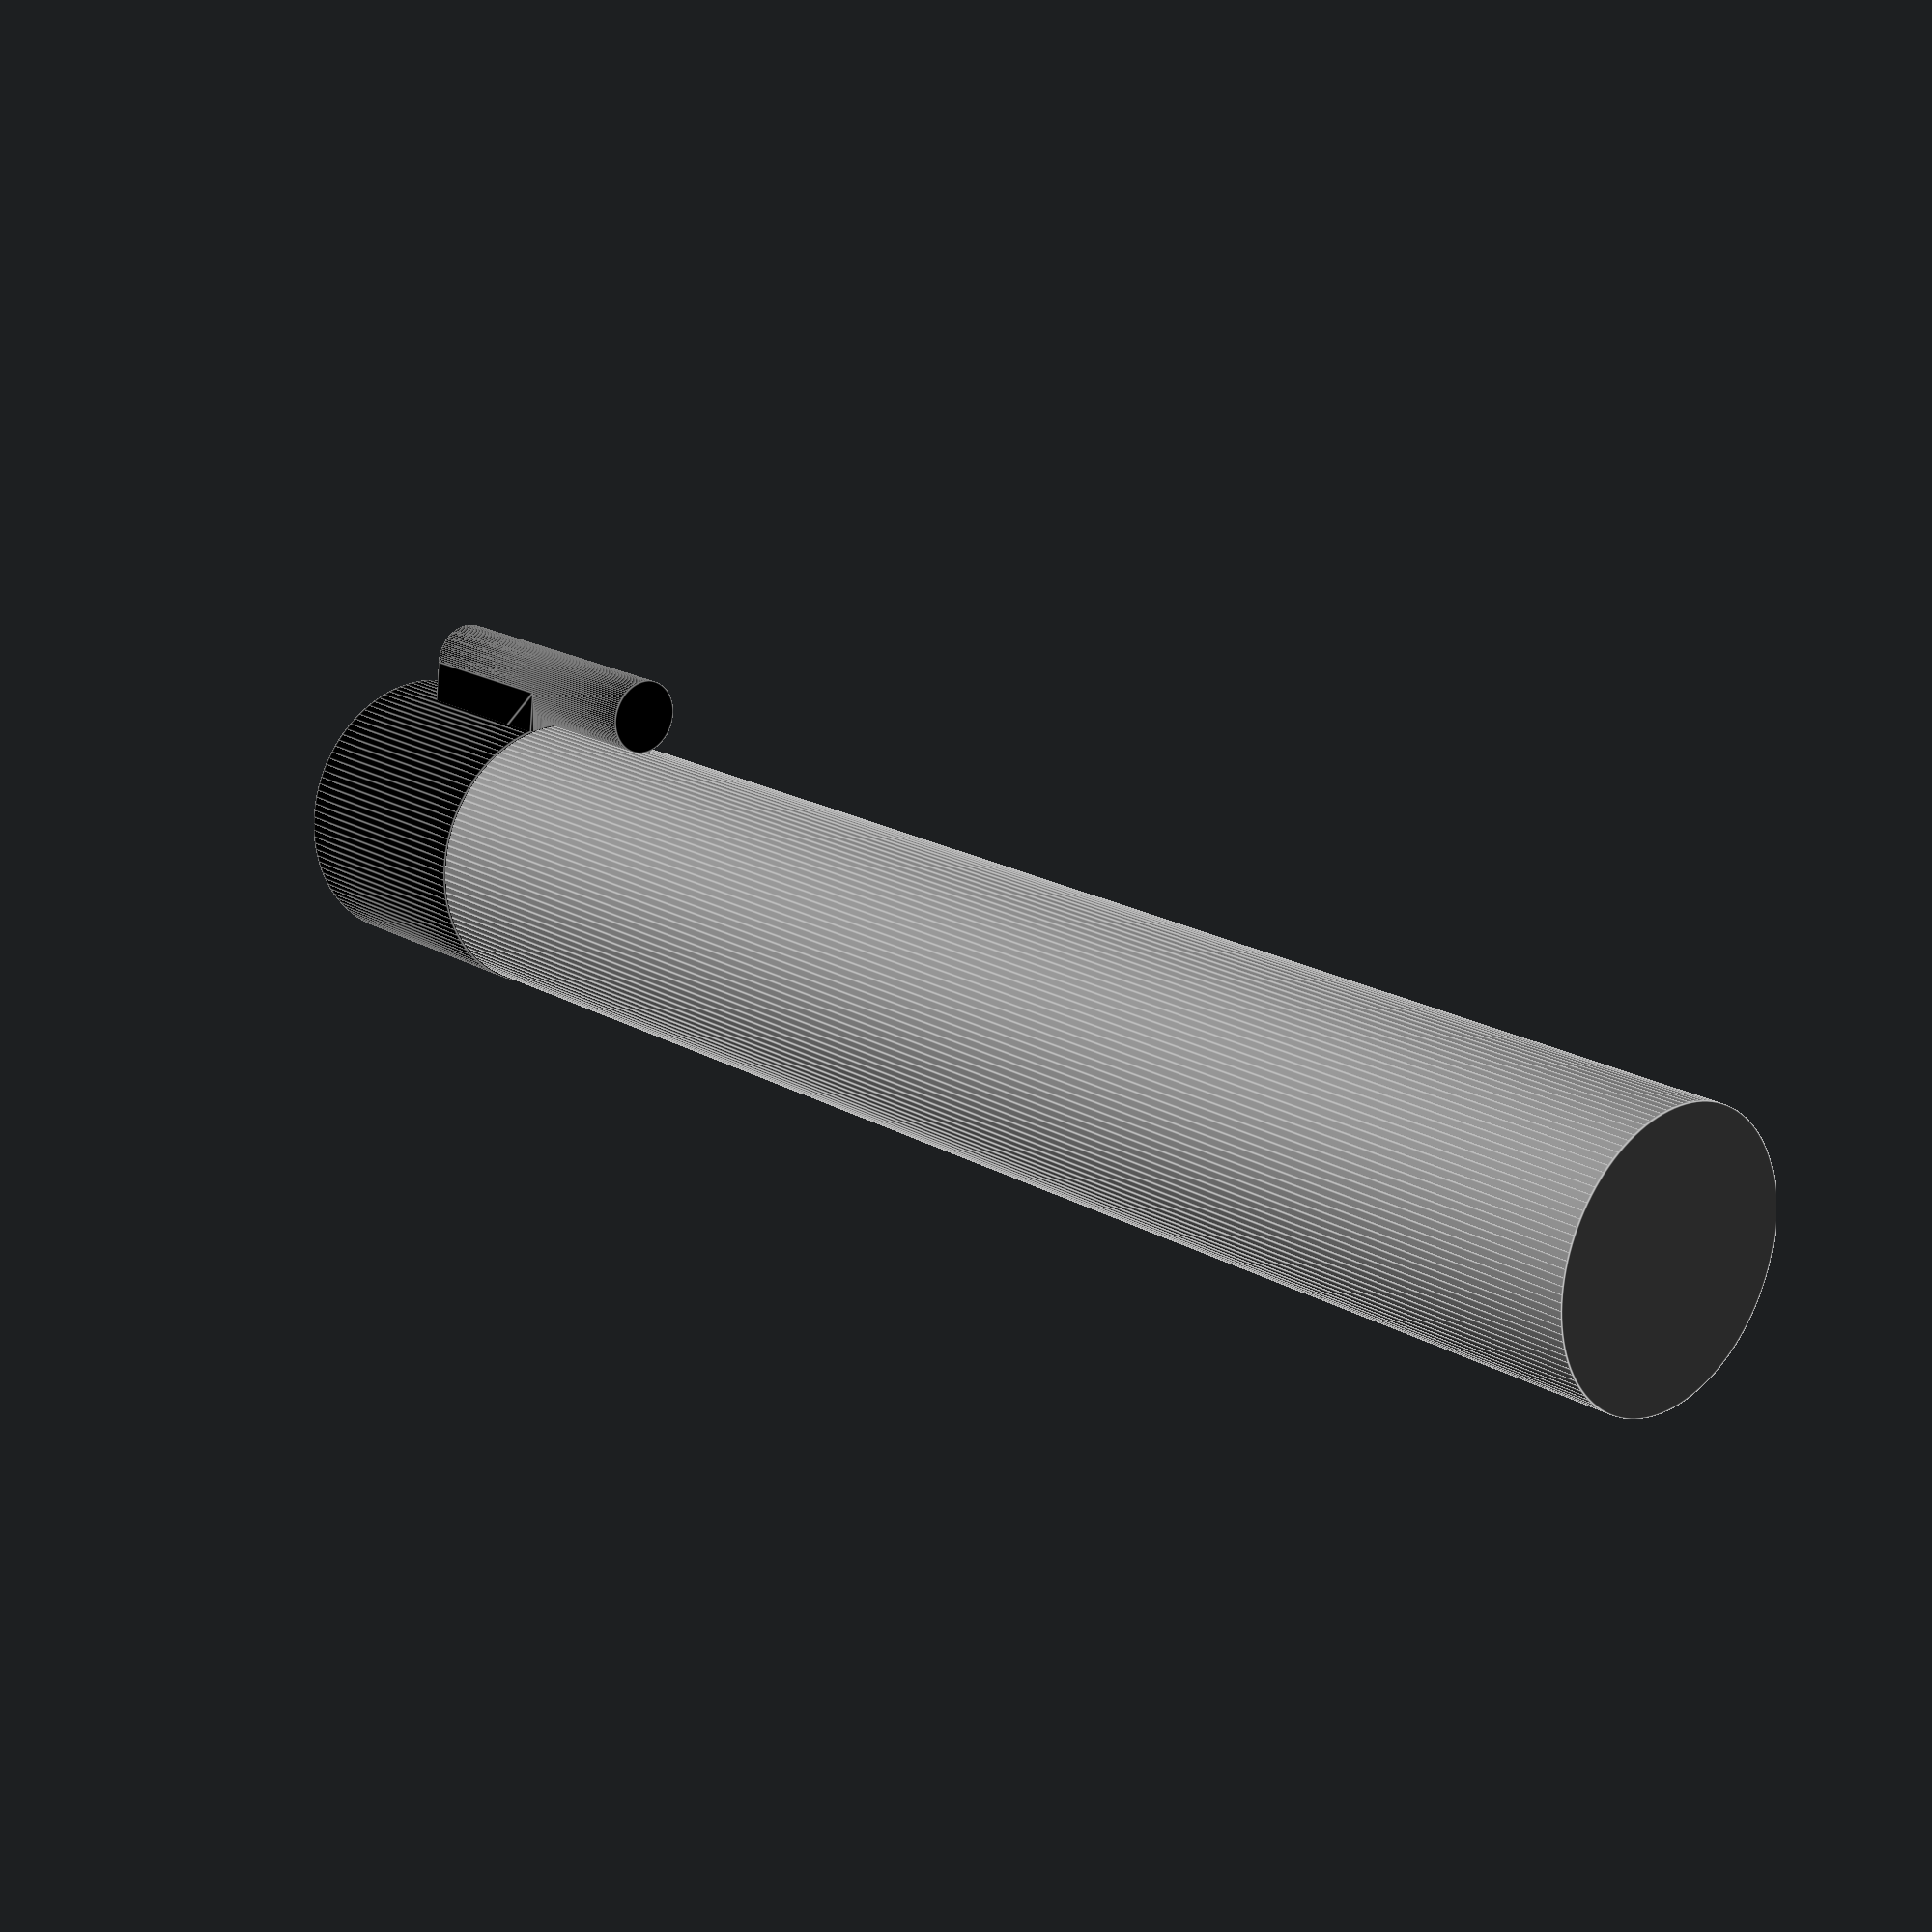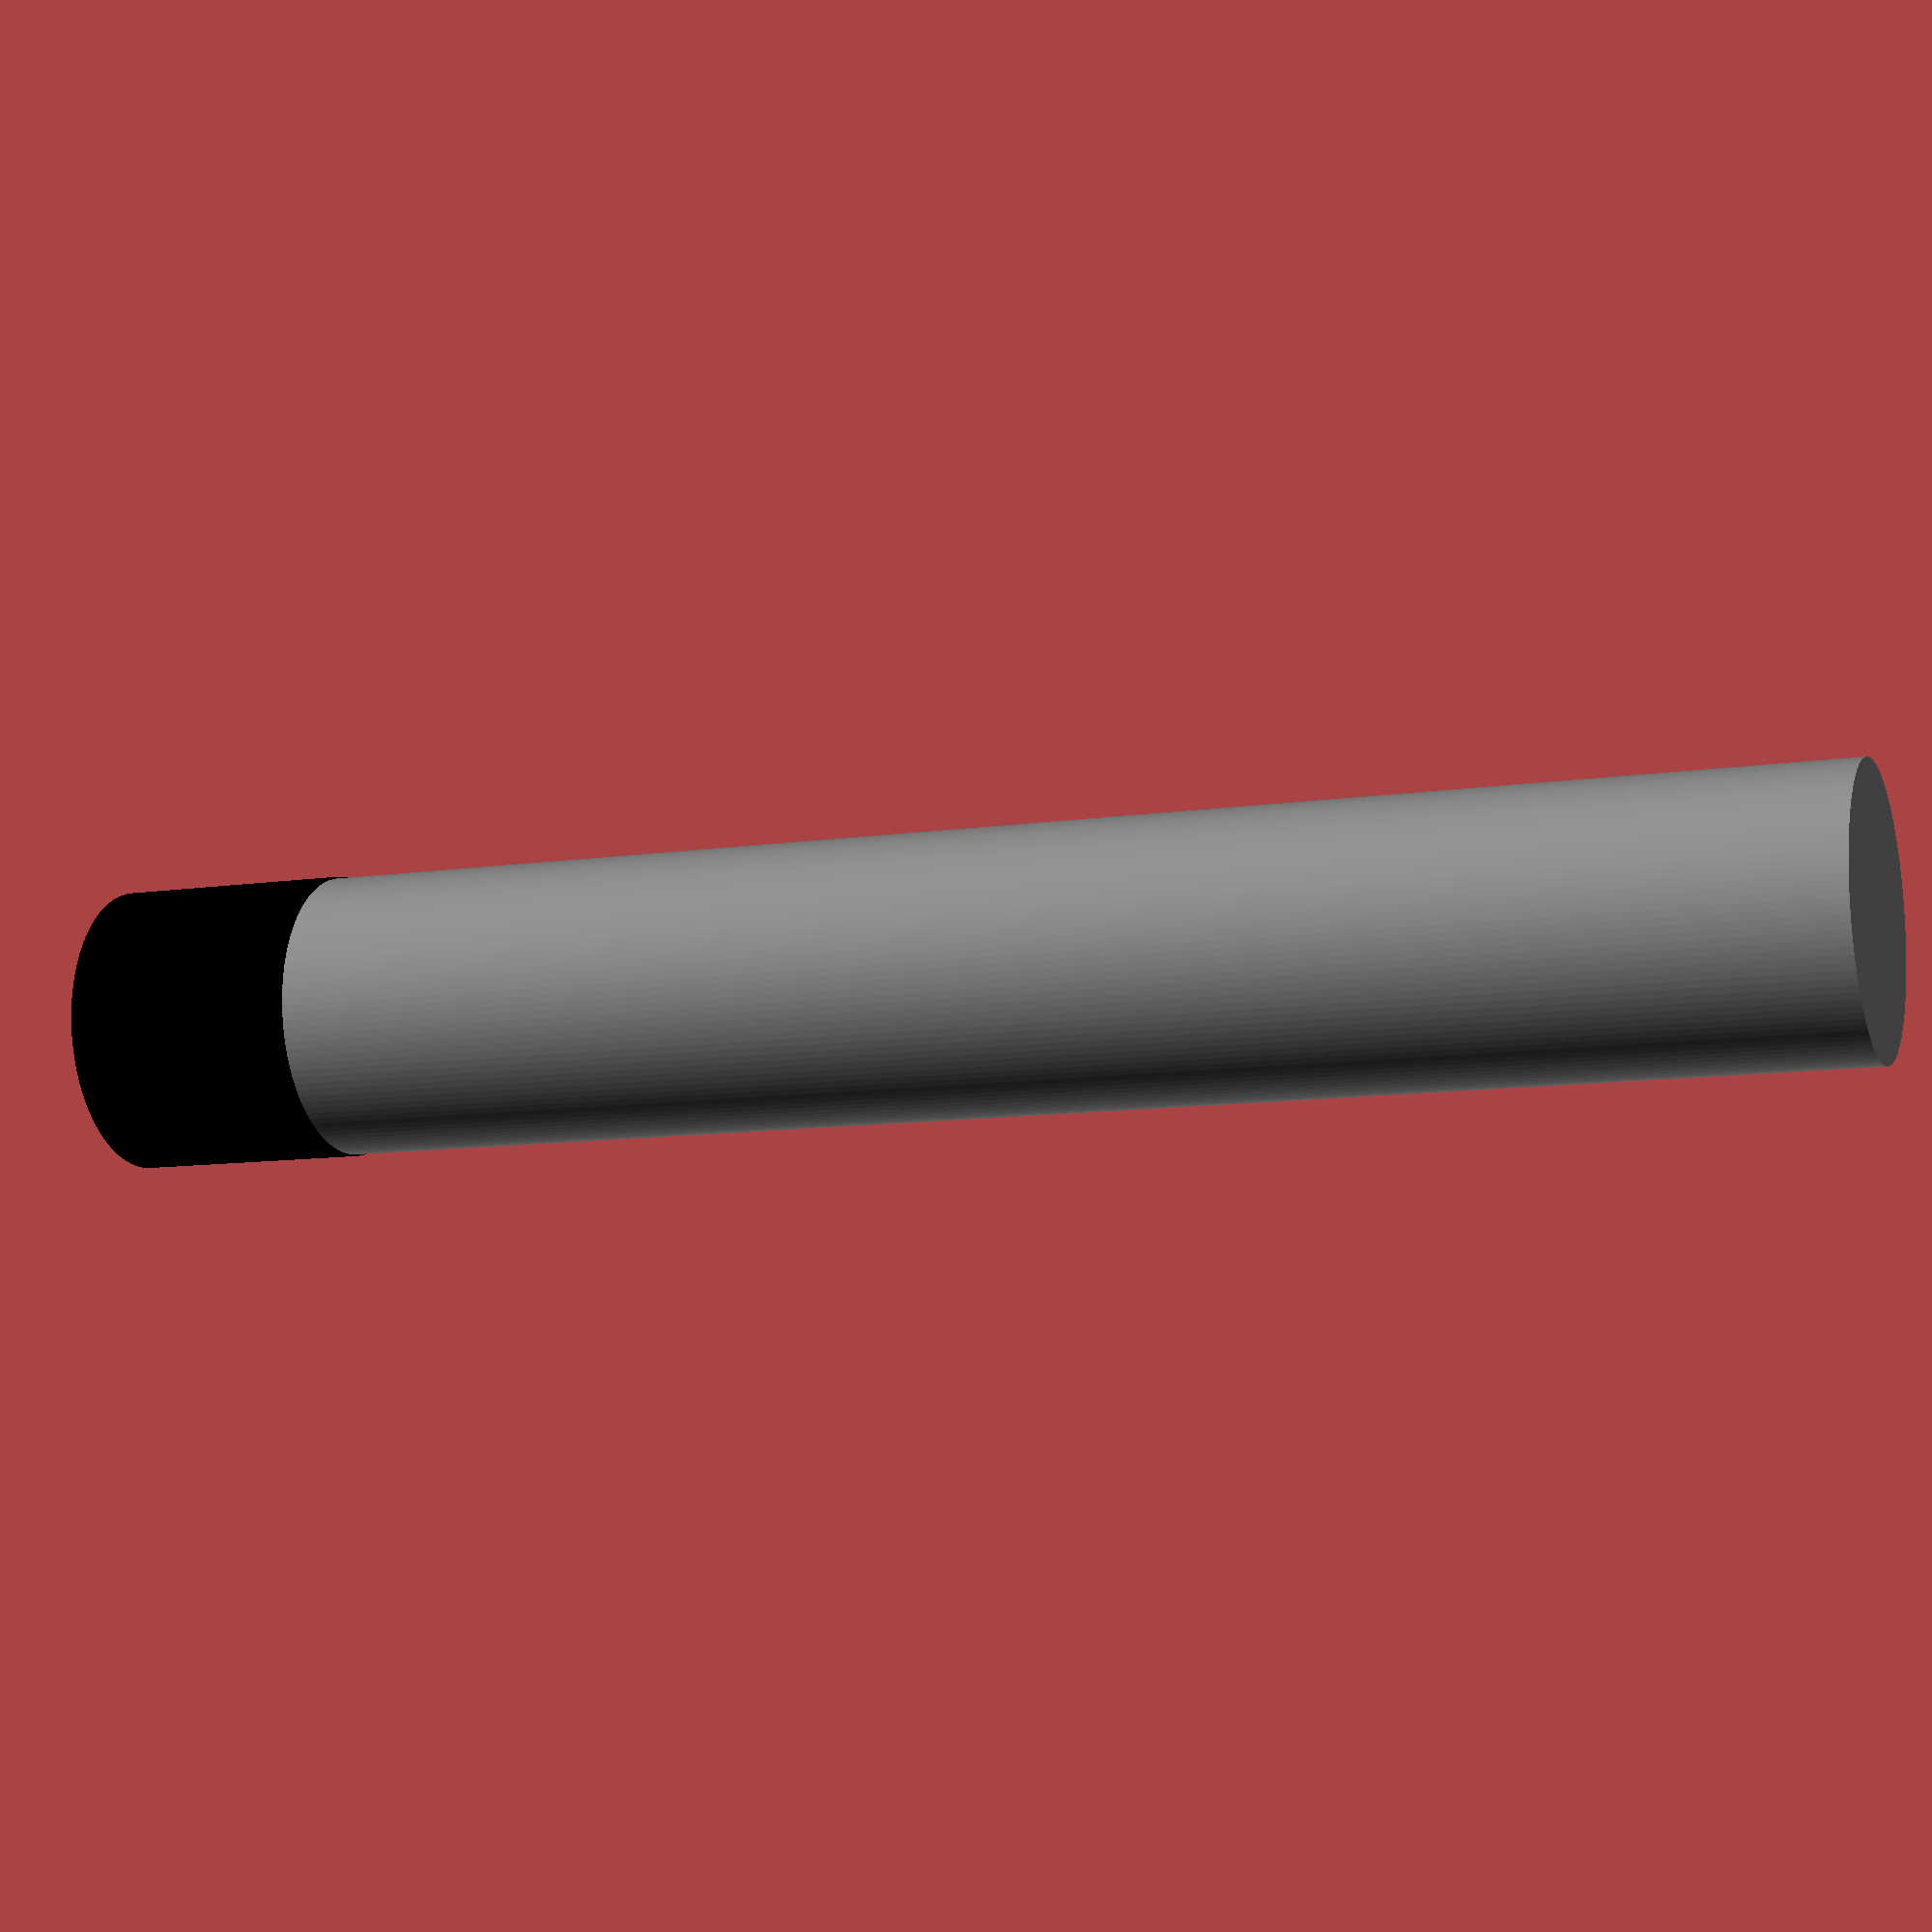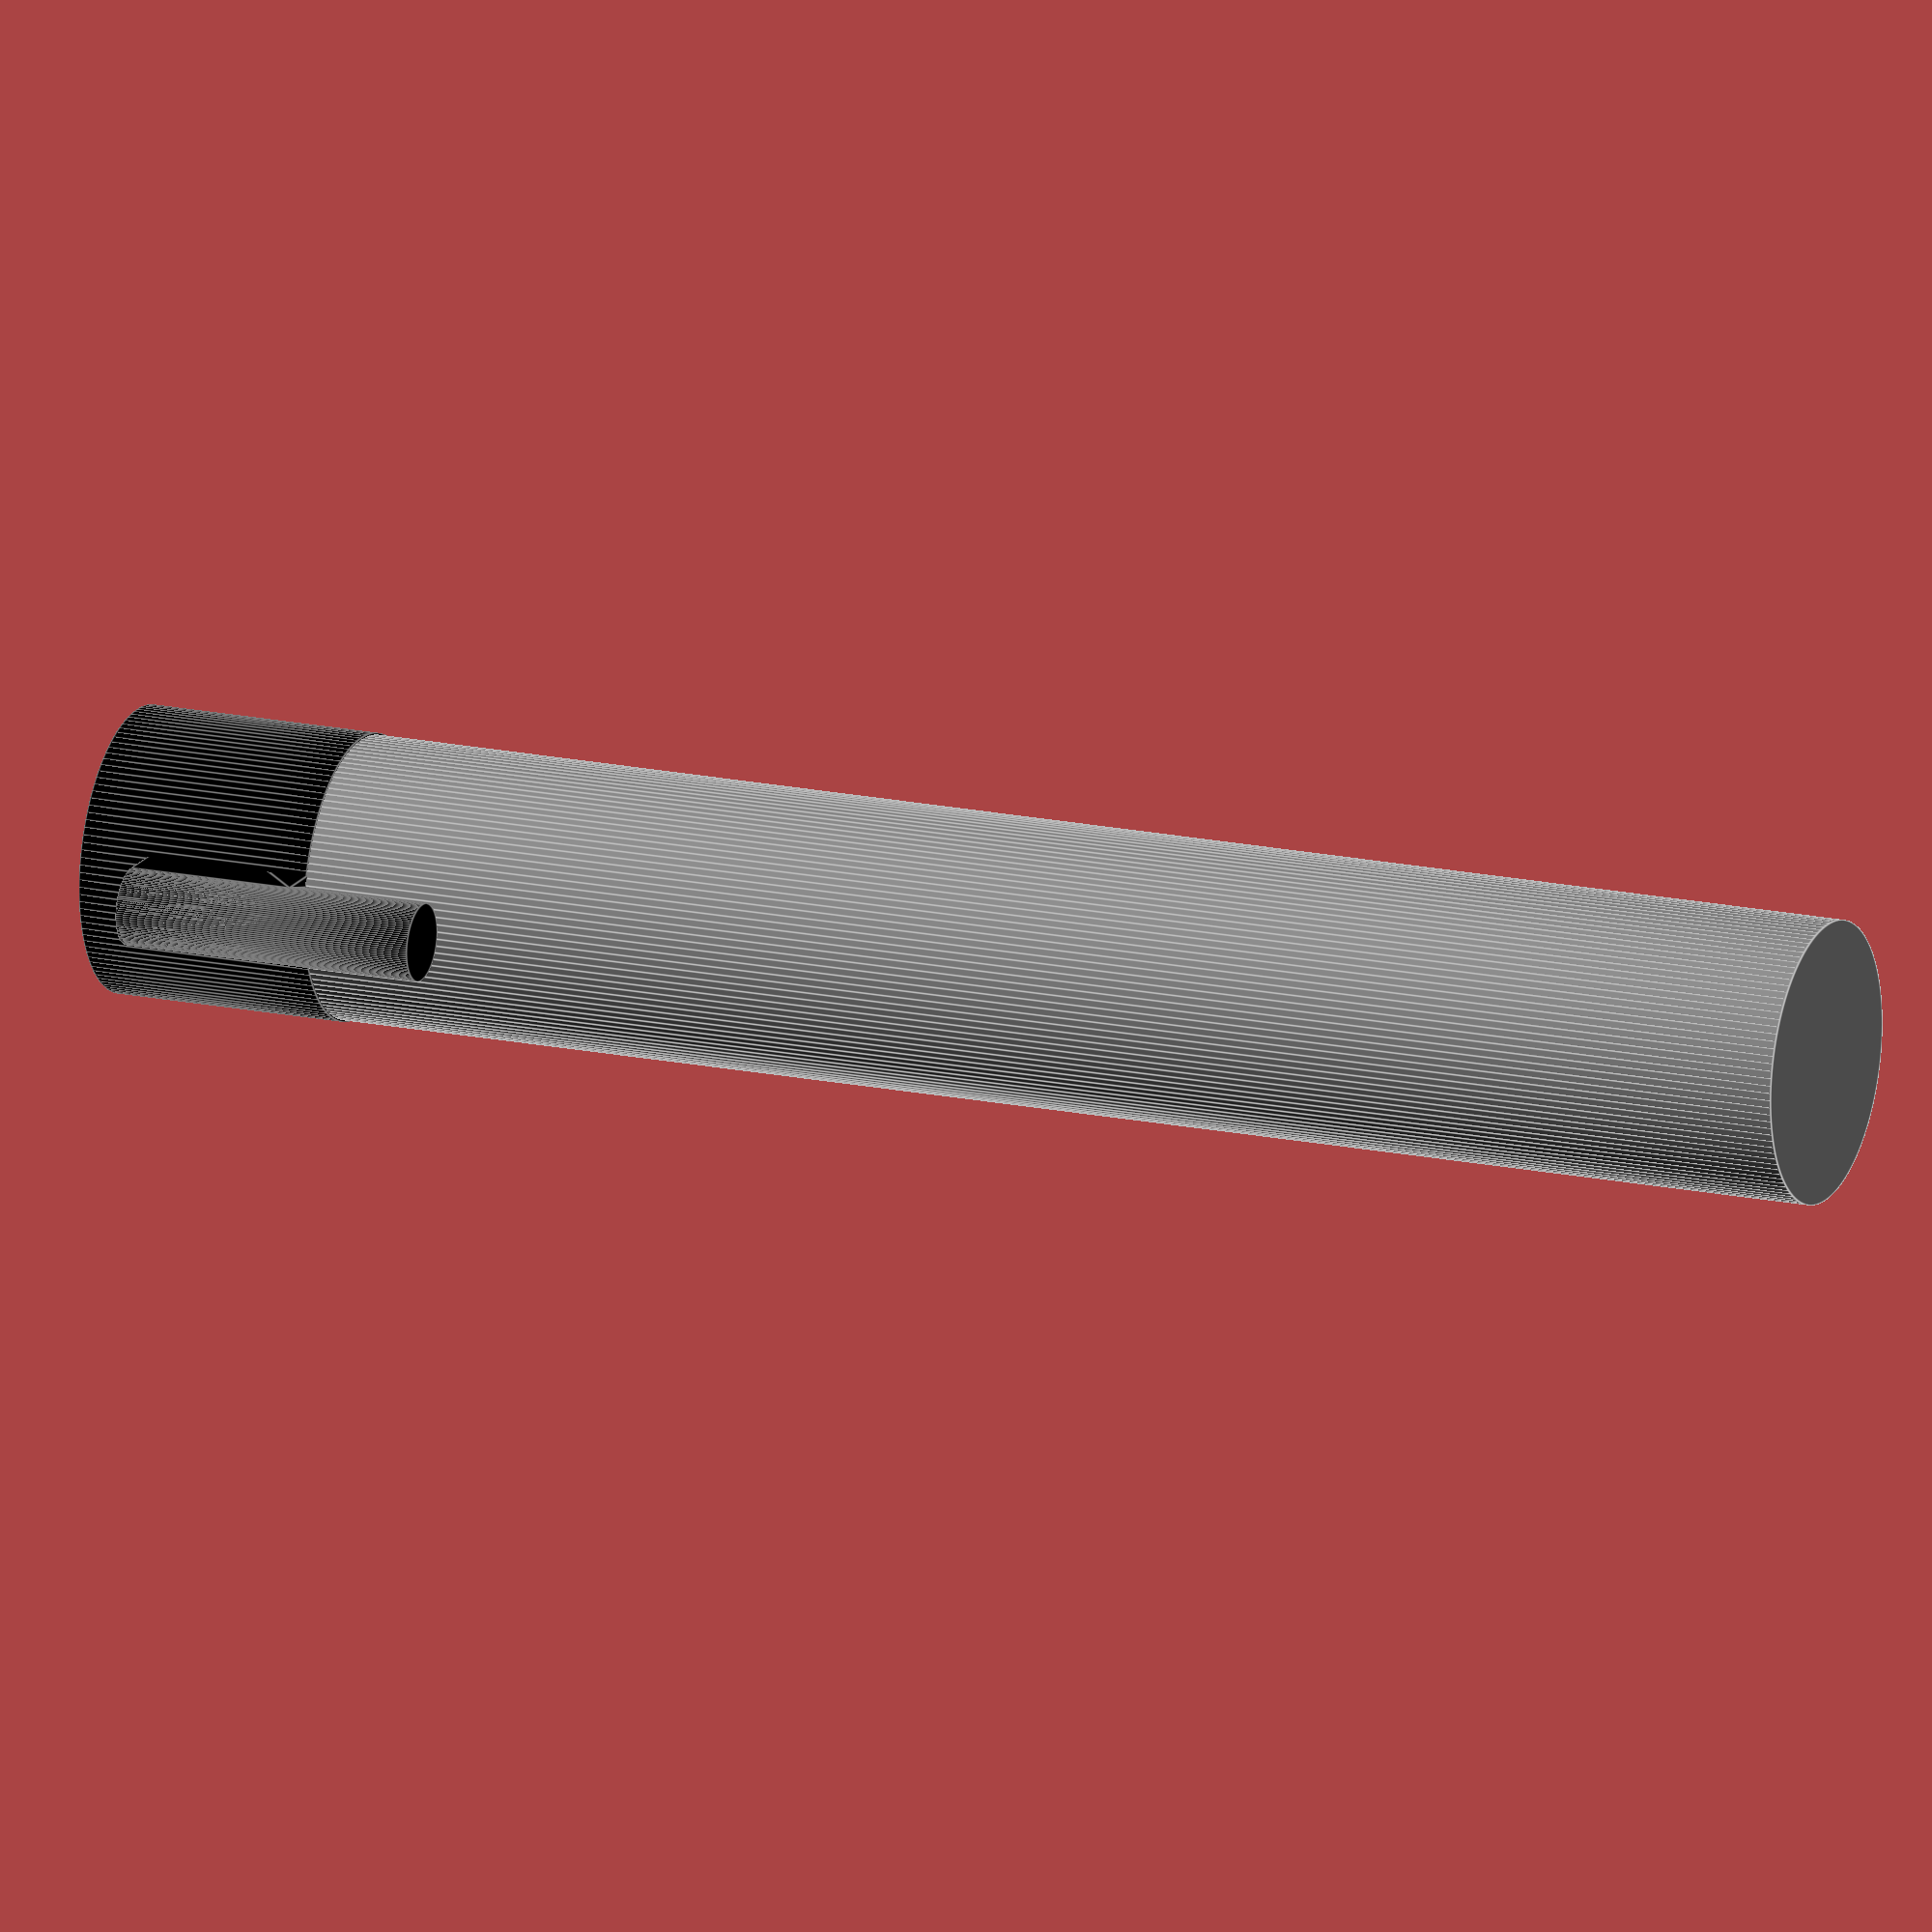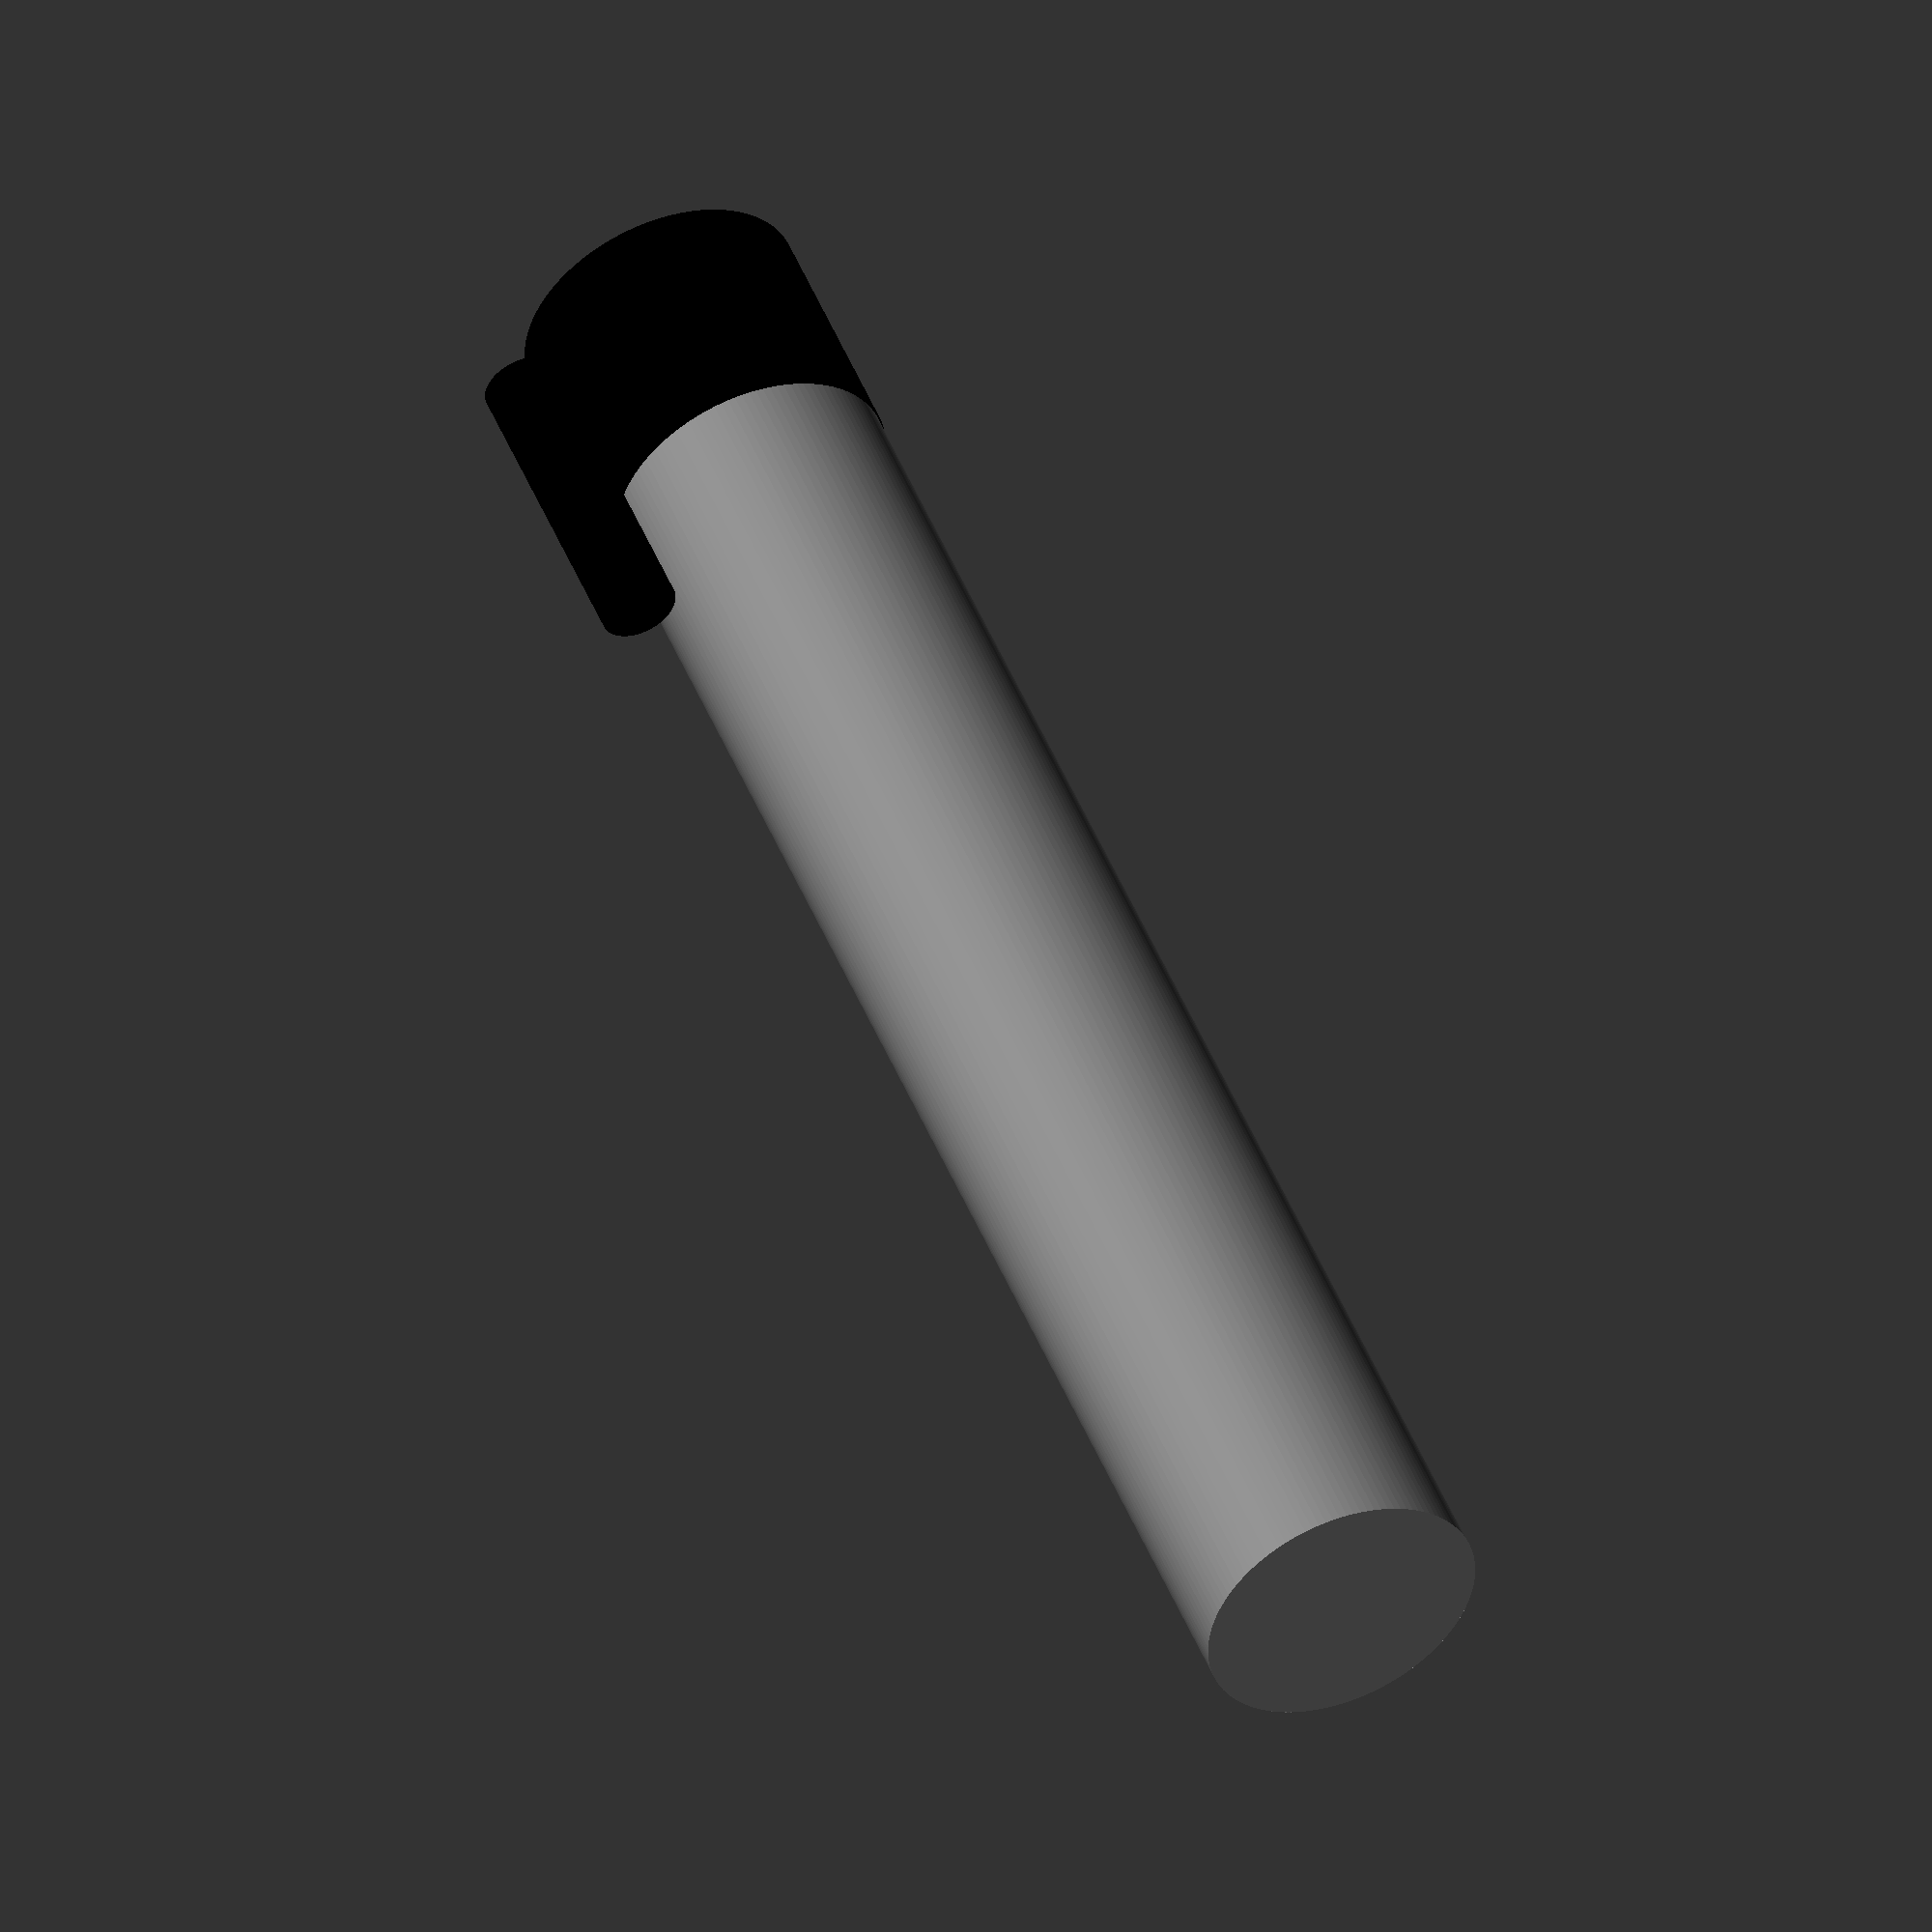
<openscad>
$fn=120;
s = 0.01;

module sample() {
    color("grey") cylinder(d=8, h=51);
    color("black") hull() {
        translate([0,0,51-2-8.78+4]) cylinder(d=2.2,h=8.78-4);
        translate([4+2.2/2,0,51-2-8.78+4]) cylinder(d=2.2,h=8.78-4);
    }
    color("black") translate([4+2.2/2,0,51-2-8.78]) cylinder(d=2.2,h=8.78);
    color("black") translate([0,0,51-2-8.78+4]) cylinder(d=8.1,h=8.78-4+2+s);
}

sample();
</openscad>
<views>
elev=161.2 azim=83.6 roll=42.2 proj=p view=edges
elev=10.5 azim=203.0 roll=110.8 proj=p view=solid
elev=342.6 azim=359.3 roll=112.9 proj=o view=edges
elev=310.4 azim=345.8 roll=158.2 proj=o view=wireframe
</views>
